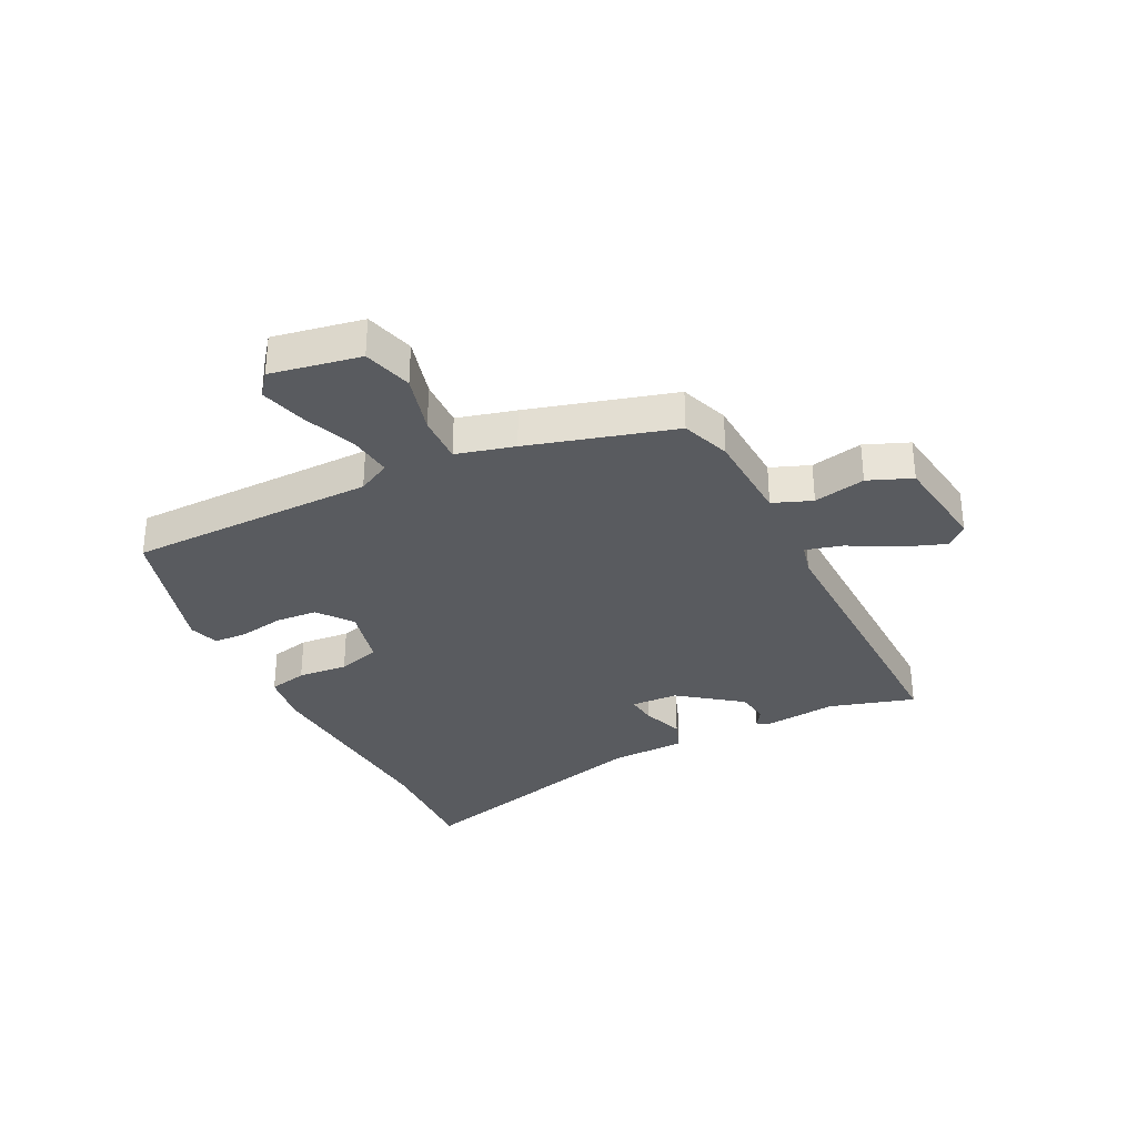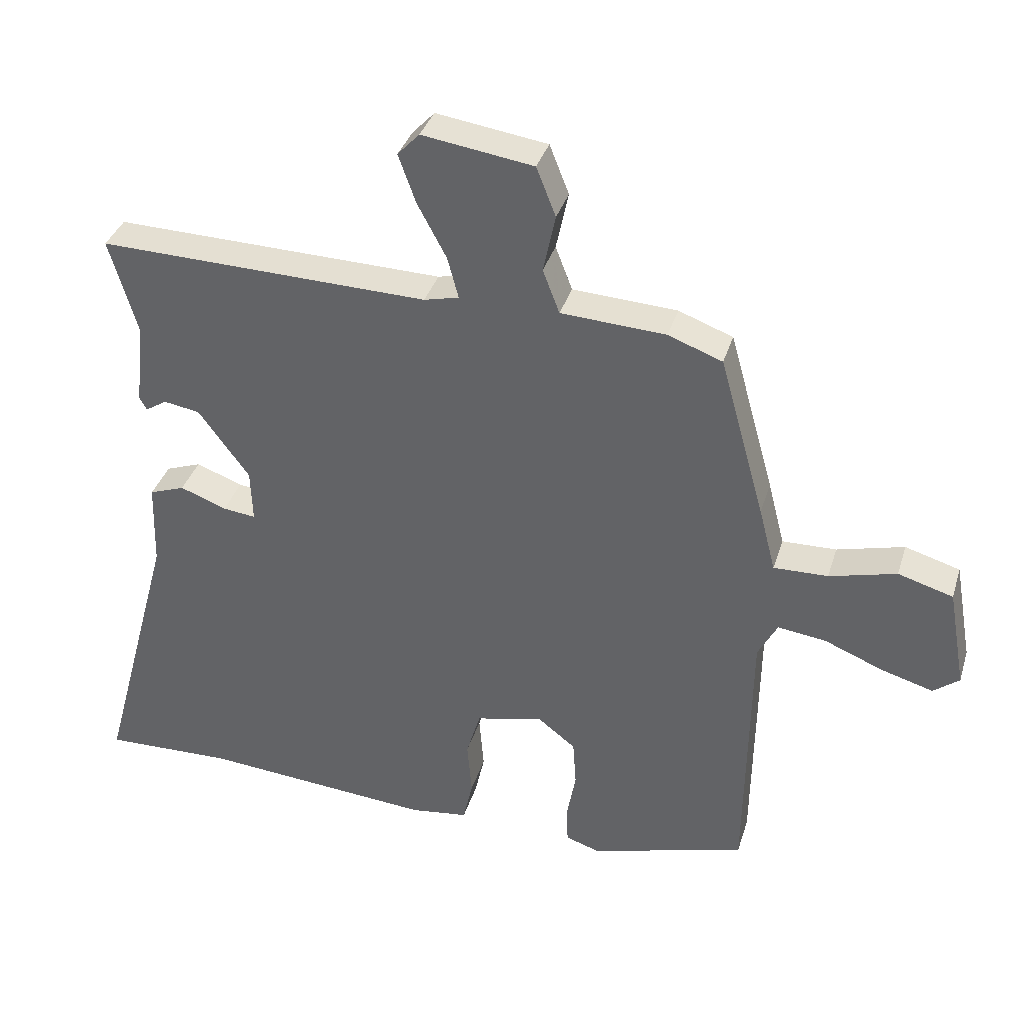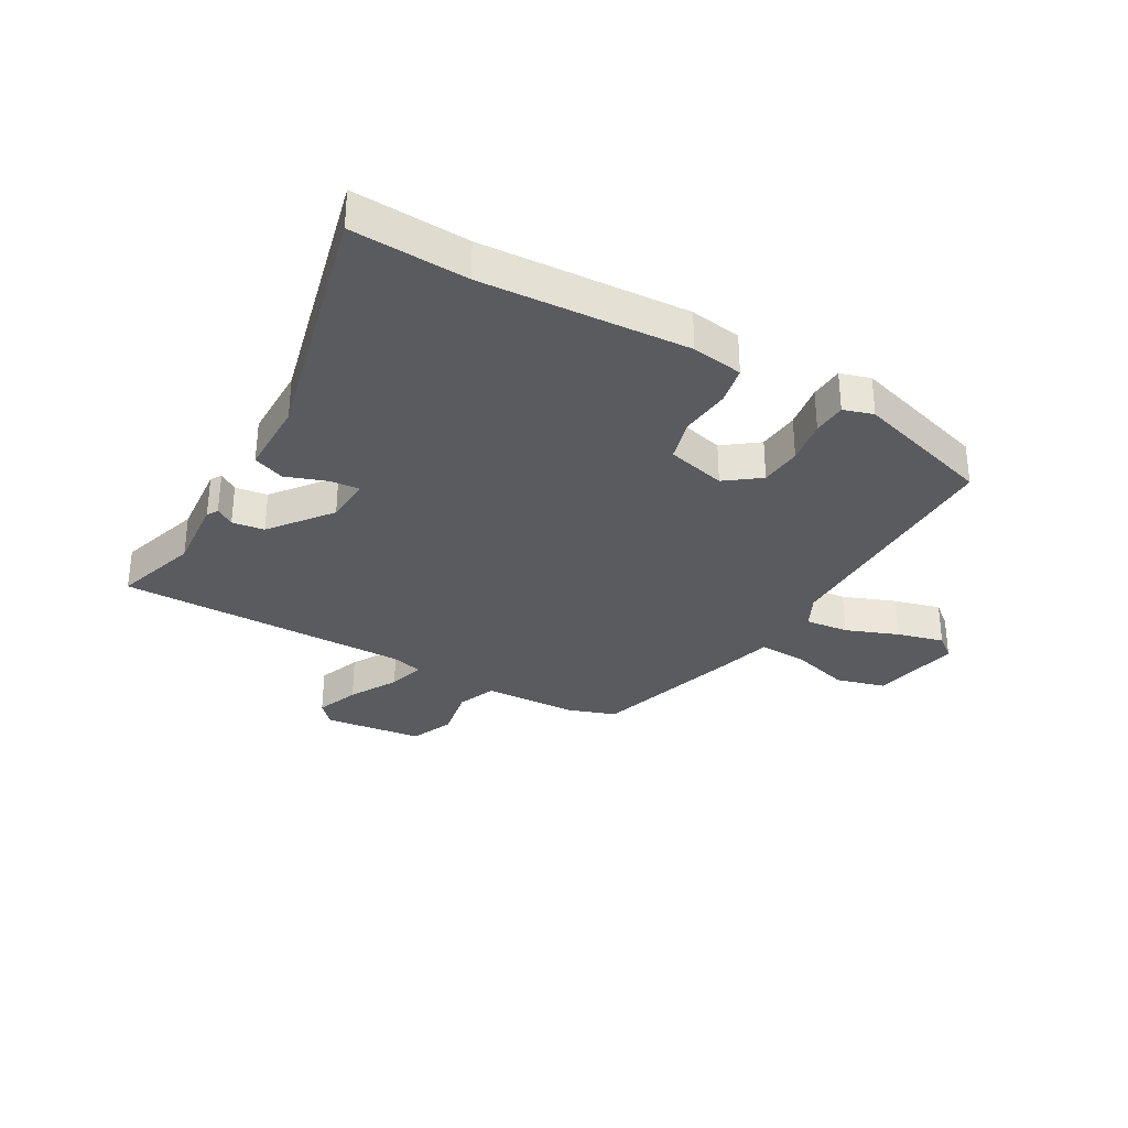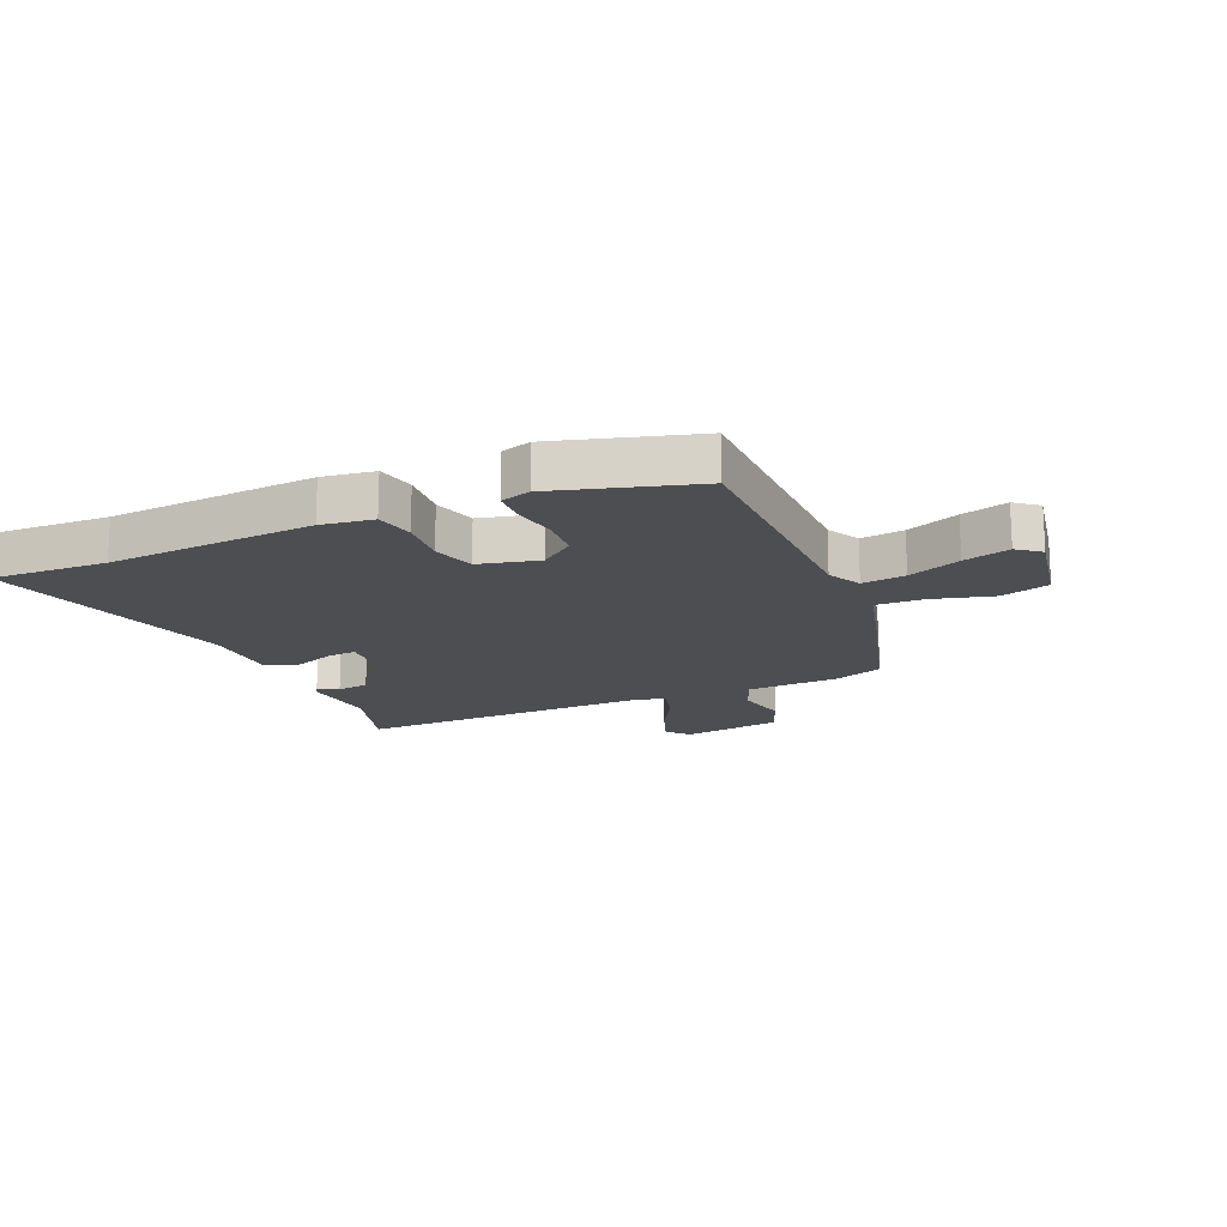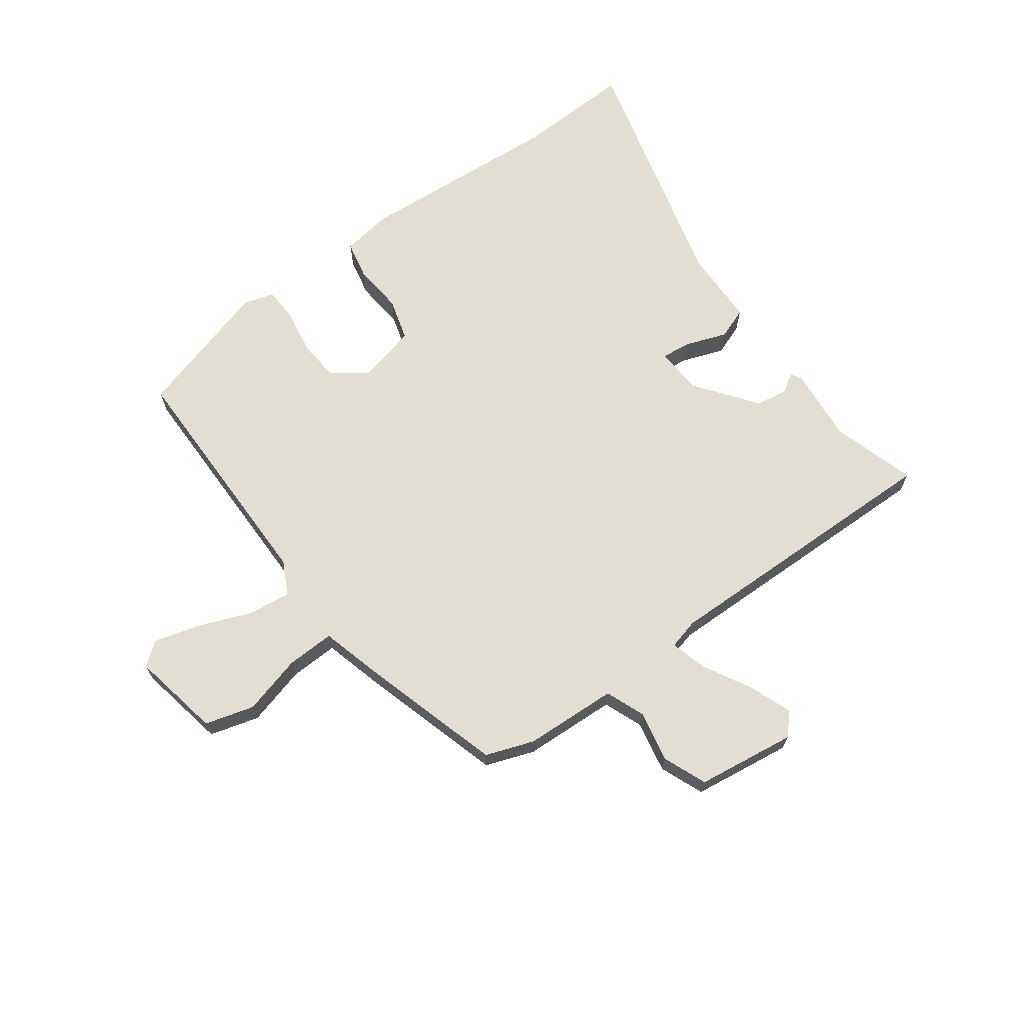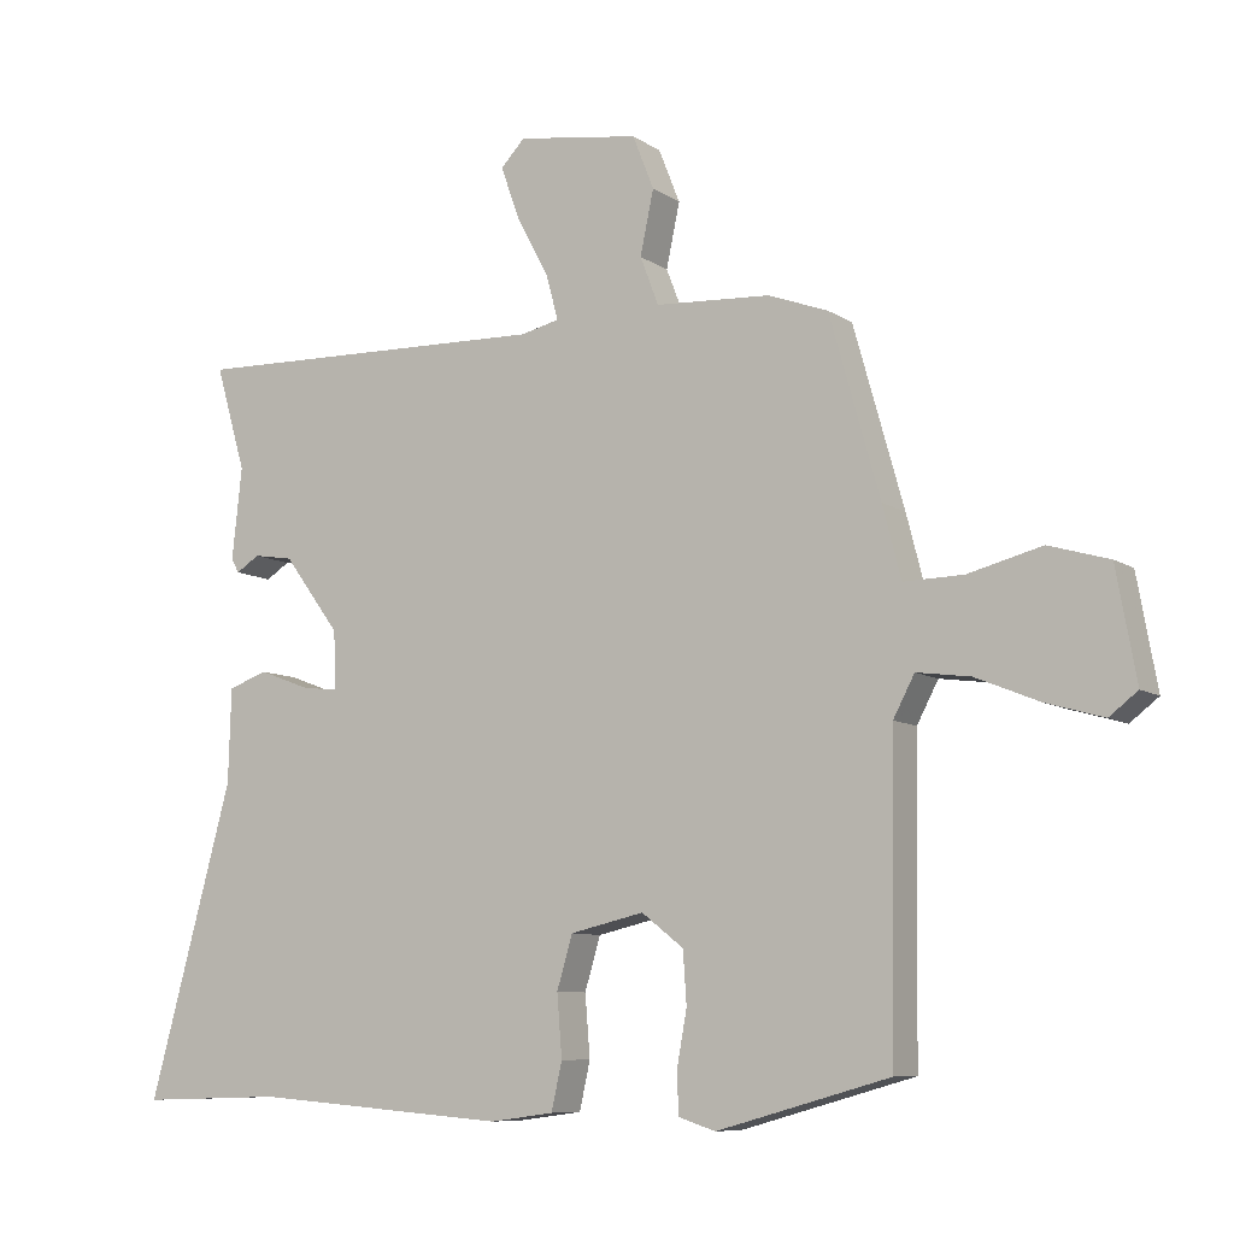
<metadata>
{"format":"obj","ext":"obj","renderer":"f3d","projection":"perspective","resolution":1024,"background":"white","views":[{"elev":-32.6,"azim":-63.9,"up":"+Y"},{"elev":36.1,"azim":-163.6,"up":"+Z"},{"elev":-32.4,"azim":149.1,"up":"+Y"},{"elev":-16.8,"azim":-157.0,"up":"+Y"},{"elev":67.7,"azim":-36.8,"up":"+Y"},{"elev":-8.5,"azim":-149.6,"up":"+Z"}]}
</metadata>
<code>
v -0.42 0.07 0.486
v -0.336 0.07 0.517
v -0.174 0.07 0.526
v -0.148 0.07 0.594
v -0.167 0.07 0.684
v -0.137 0.07 0.76
v 0.035 0.07 0.785
v 0.069 0.07 0.749
v 0.042 0.07 0.674
v -0.003 0.07 0.59
v -0.02 0.07 0.526
v 0.034 0.07 0.513
v 0.546 0.07 0.526
v 0.503 0.07 0.378
v 0.517 0.07 0.249
v 0.506 0.07 0.229
v 0.473 0.07 0.25
v 0.417 0.07 0.241
v 0.338 0.07 0.134
v 0.335 0.07 0.052
v 0.386 0.07 0.058
v 0.458 0.07 0.085
v 0.513 0.07 0.065
v 0.517 0.07 -0.068
v 0.635 0.07 -0.504
v 0.434 0.07 -0.498
v 0.075 0.07 -0.527
v -0.015 0.07 -0.515
v -0.03 0.07 -0.448
v -0.023 0.07 -0.361
v -0.045 0.07 -0.287
v -0.149 0.07 -0.263
v -0.208 0.07 -0.309
v -0.213 0.07 -0.382
v -0.199 0.07 -0.459
v -0.201 0.07 -0.518
v -0.253 0.07 -0.535
v -0.496 0.07 -0.467
v -0.502 0.07 -0.038
v -0.532 0.07 0.019
v -0.607 0.07 0.009
v -0.698 0.07 -0.028
v -0.778 0.07 -0.051
v -0.818 0.07 -0.02
v -0.79 0.07 0.136
v -0.705 0.07 0.161
v -0.601 0.07 0.134
v -0.517 0.07 0.132
v -0.491 0.07 0.233
v -0.42 0 0.486
v -0.336 0 0.517
v -0.174 0 0.526
v -0.148 0 0.594
v -0.167 0 0.684
v -0.137 0 0.76
v 0.035 0 0.785
v 0.069 0 0.749
v 0.042 0 0.674
v -0.003 0 0.59
v -0.02 0 0.526
v 0.034 0 0.513
v 0.546 0 0.526
v 0.503 0 0.378
v 0.517 0 0.249
v 0.506 0 0.229
v 0.473 0 0.25
v 0.417 0 0.241
v 0.338 0 0.134
v 0.335 0 0.052
v 0.386 0 0.058
v 0.458 0 0.085
v 0.513 0 0.065
v 0.517 0 -0.068
v 0.635 0 -0.504
v 0.434 0 -0.498
v 0.075 0 -0.527
v -0.015 0 -0.515
v -0.03 0 -0.448
v -0.023 0 -0.361
v -0.045 0 -0.287
v -0.149 0 -0.263
v -0.208 0 -0.309
v -0.213 0 -0.382
v -0.199 0 -0.459
v -0.201 0 -0.518
v -0.253 0 -0.535
v -0.496 0 -0.467
v -0.502 0 -0.038
v -0.532 0 0.019
v -0.607 0 0.009
v -0.698 0 -0.028
v -0.778 0 -0.051
v -0.818 0 -0.02
v -0.79 0 0.136
v -0.705 0 0.161
v -0.601 0 0.134
v -0.517 0 0.132
v -0.491 0 0.233
f 48 49 1 2
f 44 45 46 47
f 44 47 48
f 41 42 43 44
f 41 44 48
f 40 41 48
f 39 40 48 2
f 34 35 36 37
f 33 34 37 38
f 32 33 38 39
f 27 28 29 30
f 26 27 30 31
f 24 25 26 31
f 21 22 23 24
f 20 21 24 31
f 19 20 31 32
f 14 15 16 17
f 14 17 18
f 12 13 14 18
f 11 12 18 19
f 7 8 9 10
f 7 10 11
f 4 5 6 7
f 3 4 7 11
f 11 19 32 39
f 2 3 11 39
f 51 50 98 97
f 96 95 94 93
f 97 96 93
f 93 92 91 90
f 97 93 90
f 97 90 89
f 51 97 89 88
f 86 85 84 83
f 87 86 83 82
f 88 87 82 81
f 79 78 77 76
f 80 79 76 75
f 80 75 74 73
f 73 72 71 70
f 80 73 70 69
f 81 80 69 68
f 66 65 64 63
f 67 66 63
f 67 63 62 61
f 68 67 61 60
f 59 58 57 56
f 60 59 56
f 56 55 54 53
f 60 56 53 52
f 88 81 68 60
f 88 60 52 51
f 1 50 51 2
f 2 51 52 3
f 3 52 53 4
f 4 53 54 5
f 5 54 55 6
f 6 55 56 7
f 7 56 57 8
f 8 57 58 9
f 9 58 59 10
f 10 59 60 11
f 11 60 61 12
f 12 61 62 13
f 13 62 63 14
f 14 63 64 15
f 15 64 65 16
f 16 65 66 17
f 17 66 67 18
f 18 67 68 19
f 19 68 69 20
f 20 69 70 21
f 21 70 71 22
f 22 71 72 23
f 23 72 73 24
f 24 73 74 25
f 25 74 75 26
f 26 75 76 27
f 27 76 77 28
f 28 77 78 29
f 29 78 79 30
f 30 79 80 31
f 31 80 81 32
f 32 81 82 33
f 33 82 83 34
f 34 83 84 35
f 35 84 85 36
f 36 85 86 37
f 37 86 87 38
f 38 87 88 39
f 39 88 89 40
f 40 89 90 41
f 41 90 91 42
f 42 91 92 43
f 43 92 93 44
f 44 93 94 45
f 45 94 95 46
f 46 95 96 47
f 47 96 97 48
f 48 97 98 49
f 49 98 50 1

</code>
